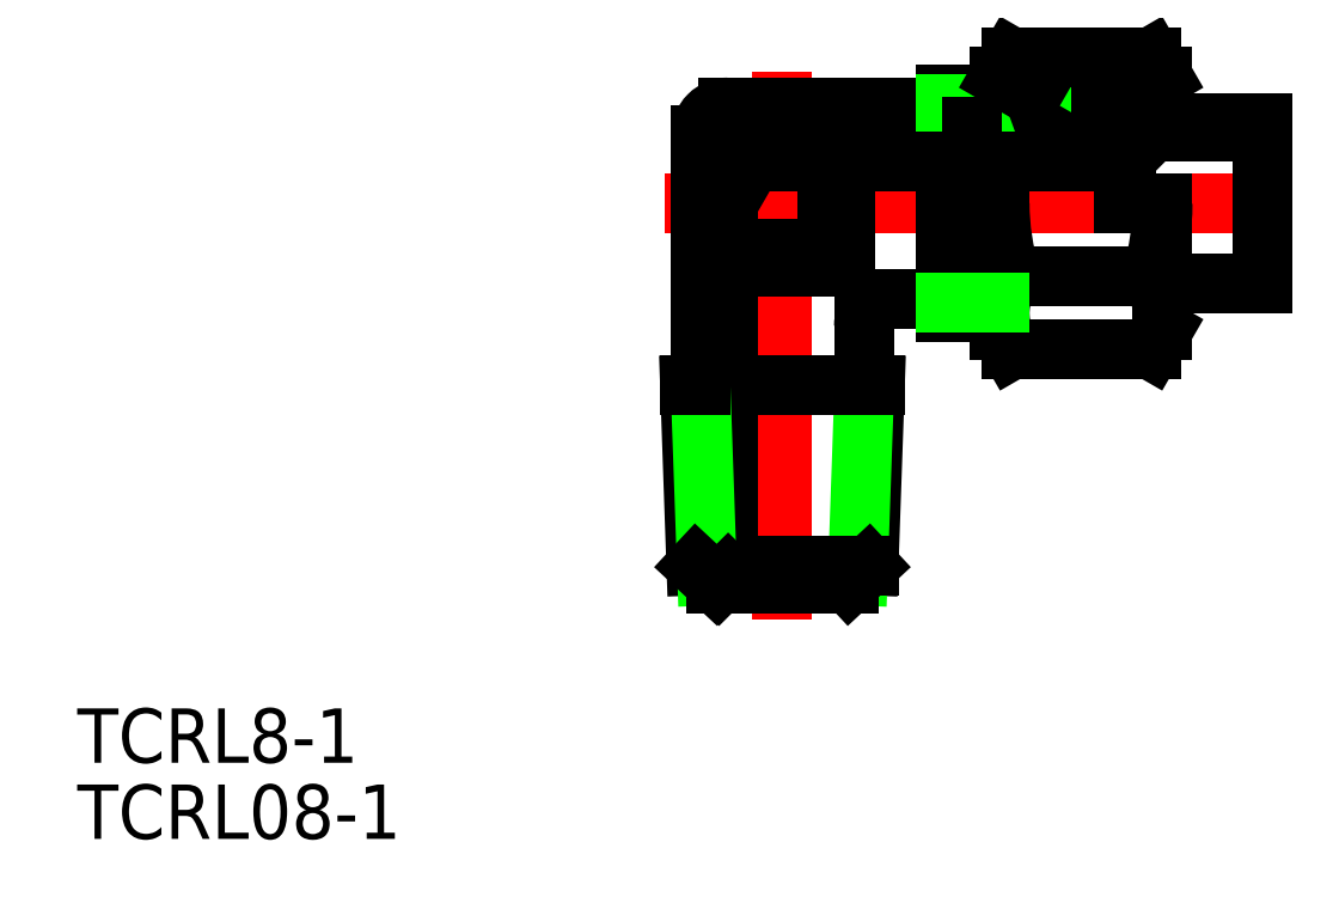
<metadata>
{"format":"dxf","ext":"dxf","renderer":"ezdxf+matplotlib","layout":"modelspace","background":"white","min_lineweight":24,"dpi":150}
</metadata>
<code>
0
SECTION
2
ENTITIES
0
LINE
8
CENTER
10
-6.5
20
0
30
0
11
28.5
21
0
31
0
0
LINE
8
CENTER
10
0
20
7.3
30
0
11
0
21
-23
31
0
0
LINE
8
0
10
-3
20
-1e-06
30
0
11
-3
21
-20.5
31
0
0
LINE
8
0
10
-5.109
20
-10
30
0
11
-4.76
21
-20
31
0
0
LINE
8
0
10
-4.528
20
-10
30
0
11
-4.16
21
-20.56
31
0
0
LINE
8
0
10
5.109
20
-10
30
0
11
4.76
21
-20
31
0
0
LINE
8
0
10
4.528
20
-10
30
0
11
4.16
21
-20.56
31
0
0
LINE
8
0
10
-3.689
20
-21
30
0
11
3.689
21
-21
31
0
0
LINE
8
0
10
-5e-07
20
-20
30
0
11
4.76
21
-20
31
0
0
LINE
8
0
10
-4.76
20
-20
30
0
11
-3.689
21
-21
31
0
0
LINE
8
0
10
-3
20
-20.5
30
0
11
0
21
-20.5
31
0
0
LINE
8
0
10
-3
20
-20.5
30
0
11
-3.5
21
-21
31
0
0
LINE
8
0
10
4.76
20
-20
30
0
11
3.689
21
-21
31
0
0
LINE
8
0
10
-4.5
20
3.8
30
0
11
-4.5
21
-10
31
0
0
LINE
8
0
10
5.005
20
-10
30
0
11
-5e-07
21
-10
31
0
0
LINE
8
0
10
-5e-07
20
-10
30
0
11
5.109
21
-10
31
0
0
LINE
8
0
10
0
20
-3.5
30
0
11
3.5
21
-3.5
31
0
0
LINE
8
0
10
-5.109
20
-10
30
0
11
-4.5
21
-10
31
0
0
LINE
8
0
10
2.5
20
0
30
0
11
2.5
21
-2.5
31
0
0
LINE
8
0
10
0
20
-2.5
30
0
11
2.5
21
-2.5
31
0
0
LINE
8
0
10
4.5
20
-6.8
30
0
11
4.5
21
-10
31
0
0
LINE
8
0
10
6
20
-5.3
30
0
11
9
21
-5.3
31
0
0
LINE
8
0
10
3.5
20
0
30
0
11
3.5
21
-3.5
31
0
0
ARC
8
0
10
6
20
-6.8
30
0
40
1.5
50
90
51
180
0
LINE
8
0
10
-3
20
5.3
30
0
11
9
21
5.3
31
0
0
TEXT
8
0
10
-38.95
20
-30.89
30
0
40
3
1
TCRL8-1
0
TEXT
8
0
10
-38.95
20
-35.09
30
0
40
3
1
TCRL08-1
0
ARC
8
0
10
-3
20
3.8
30
0
40
1.5
50
90
51
180
0
LINE
8
0
10
21
20
4.45
30
0
11
21
21
7
31
0
0
LINE
8
0
10
12
20
6
30
0
11
12
21
7
31
0
0
LINE
8
0
10
12.46
20
6
30
0
11
12
21
6.459
31
0
0
LINE
8
0
10
17.1
20
5.2
30
0
11
18.67
21
5.2
31
0
0
LINE
8
0
10
14.5
20
6
30
0
11
17.58
21
6
31
0
0
LINE
8
0
10
15
20
5.459
30
0
11
18.52
21
5.459
31
0
0
LINE
8
0
10
20.37
20
-4.041
30
0
11
12.63
21
-4.041
31
0
0
LINE
8
0
10
20.37
20
-8.083
30
0
11
12.63
21
-8.083
31
0
0
LINE
8
0
10
10.5
20
3
30
0
11
18.9
21
3
31
0
0
LINE
8
0
10
14.5
20
4
30
0
11
26.5
21
4
31
0
0
LINE
8
0
10
12
20
-7
30
0
11
12
21
9e-16
31
0
0
ARC
8
0
10
15.58
20
-6.062
30
0
40
3.578
50
145.6
51
205.6
0
LINE
8
0
10
12.63
20
-8.083
30
0
11
12
21
-7
31
0
0
LINE
8
0
10
9
20
-6
30
0
11
9
21
9e-16
31
0
0
ARC
8
0
10
25.37
20
-1.33e-14
30
0
40
13.37
50
180
51
197.6
0
LINE
8
0
10
9
20
-6
30
0
11
12
21
-6
31
0
0
LINE
8
0
10
9
20
-5.458
30
0
11
12
21
-5.458
31
0
0
LINE
8
0
10
9
20
6
30
0
11
14.5
21
6
31
0
0
LINE
8
0
10
10.5
20
4.25
30
0
11
13.6
21
4.25
31
0
0
LINE
8
0
10
9
20
6
30
0
11
9
21
5.3
31
0
0
LINE
8
0
10
9
20
5.459
30
0
11
15
21
5.459
31
0
0
LINE
8
0
10
10.5
20
4.25
30
0
11
10.5
21
3
31
0
0
LINE
8
0
10
15
20
5.5
30
0
11
15
21
4.436
31
0
0
ARC
8
0
10
13.58
20
5.774
30
0
40
1.524
50
270.6
51
338.3
0
LINE
8
0
10
14.5
20
6
30
0
11
15
21
5.5
31
0
0
LINE
8
0
10
14.5
20
4.254
30
0
11
17.1
21
5.2
31
0
0
LINE
8
0
10
14.5
20
4.254
30
0
11
14.5
21
3
31
0
0
LINE
8
0
10
21
20
9e-16
30
0
11
21
21
-7
31
0
0
ARC
8
0
10
17.42
20
-6.062
30
0
40
3.578
50
334.4
51
34.38
0
LINE
8
0
10
20.37
20
-8.083
30
0
11
21
21
-7
31
0
0
LINE
8
0
10
21
20
-4.45
30
0
11
26.5
21
-4.45
31
0
0
LINE
8
0
10
19.1
20
4.45
30
0
11
26.5
21
4.45
31
0
0
ARC
8
0
10
7.625
20
9e-16
30
0
40
13.37
50
342.4
51
0
0
LINE
8
0
10
20.8
20
4.6
30
0
11
21
21
4.8
31
0
0
LINE
8
0
10
20.8
20
4.6
30
0
11
20.8
21
4.45
31
0
0
LINE
8
0
10
17.58
20
6
30
0
11
18.52
21
5.458
31
0
0
LINE
8
0
10
19.1
20
4.45
30
0
11
18.52
21
5.459
31
0
0
LINE
8
0
10
19
20
2.9
30
0
11
19
21
9e-16
31
0
0
LINE
8
0
10
18.9
20
3
30
0
11
19
21
2.9
31
0
0
LINE
8
0
10
18.85
20
2.35
30
0
11
19
21
2.5
31
0
0
LINE
8
0
10
19.01
20
4.6
30
0
11
20.8
21
4.6
31
0
0
LINE
8
0
10
26.5
20
-4.45
30
0
11
26.5
21
4.45
31
0
0
LINE
8
0
10
12.63
20
8.083
30
0
11
20.37
21
8.083
31
0
0
LINE
8
0
10
12.63
20
8.083
30
0
11
12
21
7
31
0
0
LINE
8
0
10
20.37
20
8.083
30
0
11
21
21
7
31
0
0
LINE
8
0
10
18.85
20
2.35
30
0
11
-1.643
21
2.35
31
0
0
LINE
8
0
10
-3
20
-1e-06
30
0
11
-1.643
21
2.35
31
0
0
LINE
8
0
10
18.85
20
2.35
30
0
11
18.85
21
0
31
0
0
LINE
8
0
10
17.58
20
6
30
0
11
17.58
21
5.2
31
0
0
LINE
8
0
10
18.52
20
5.459
30
0
11
18.52
21
5.2
31
0
0
ENDSEC
0
EOF

</code>
